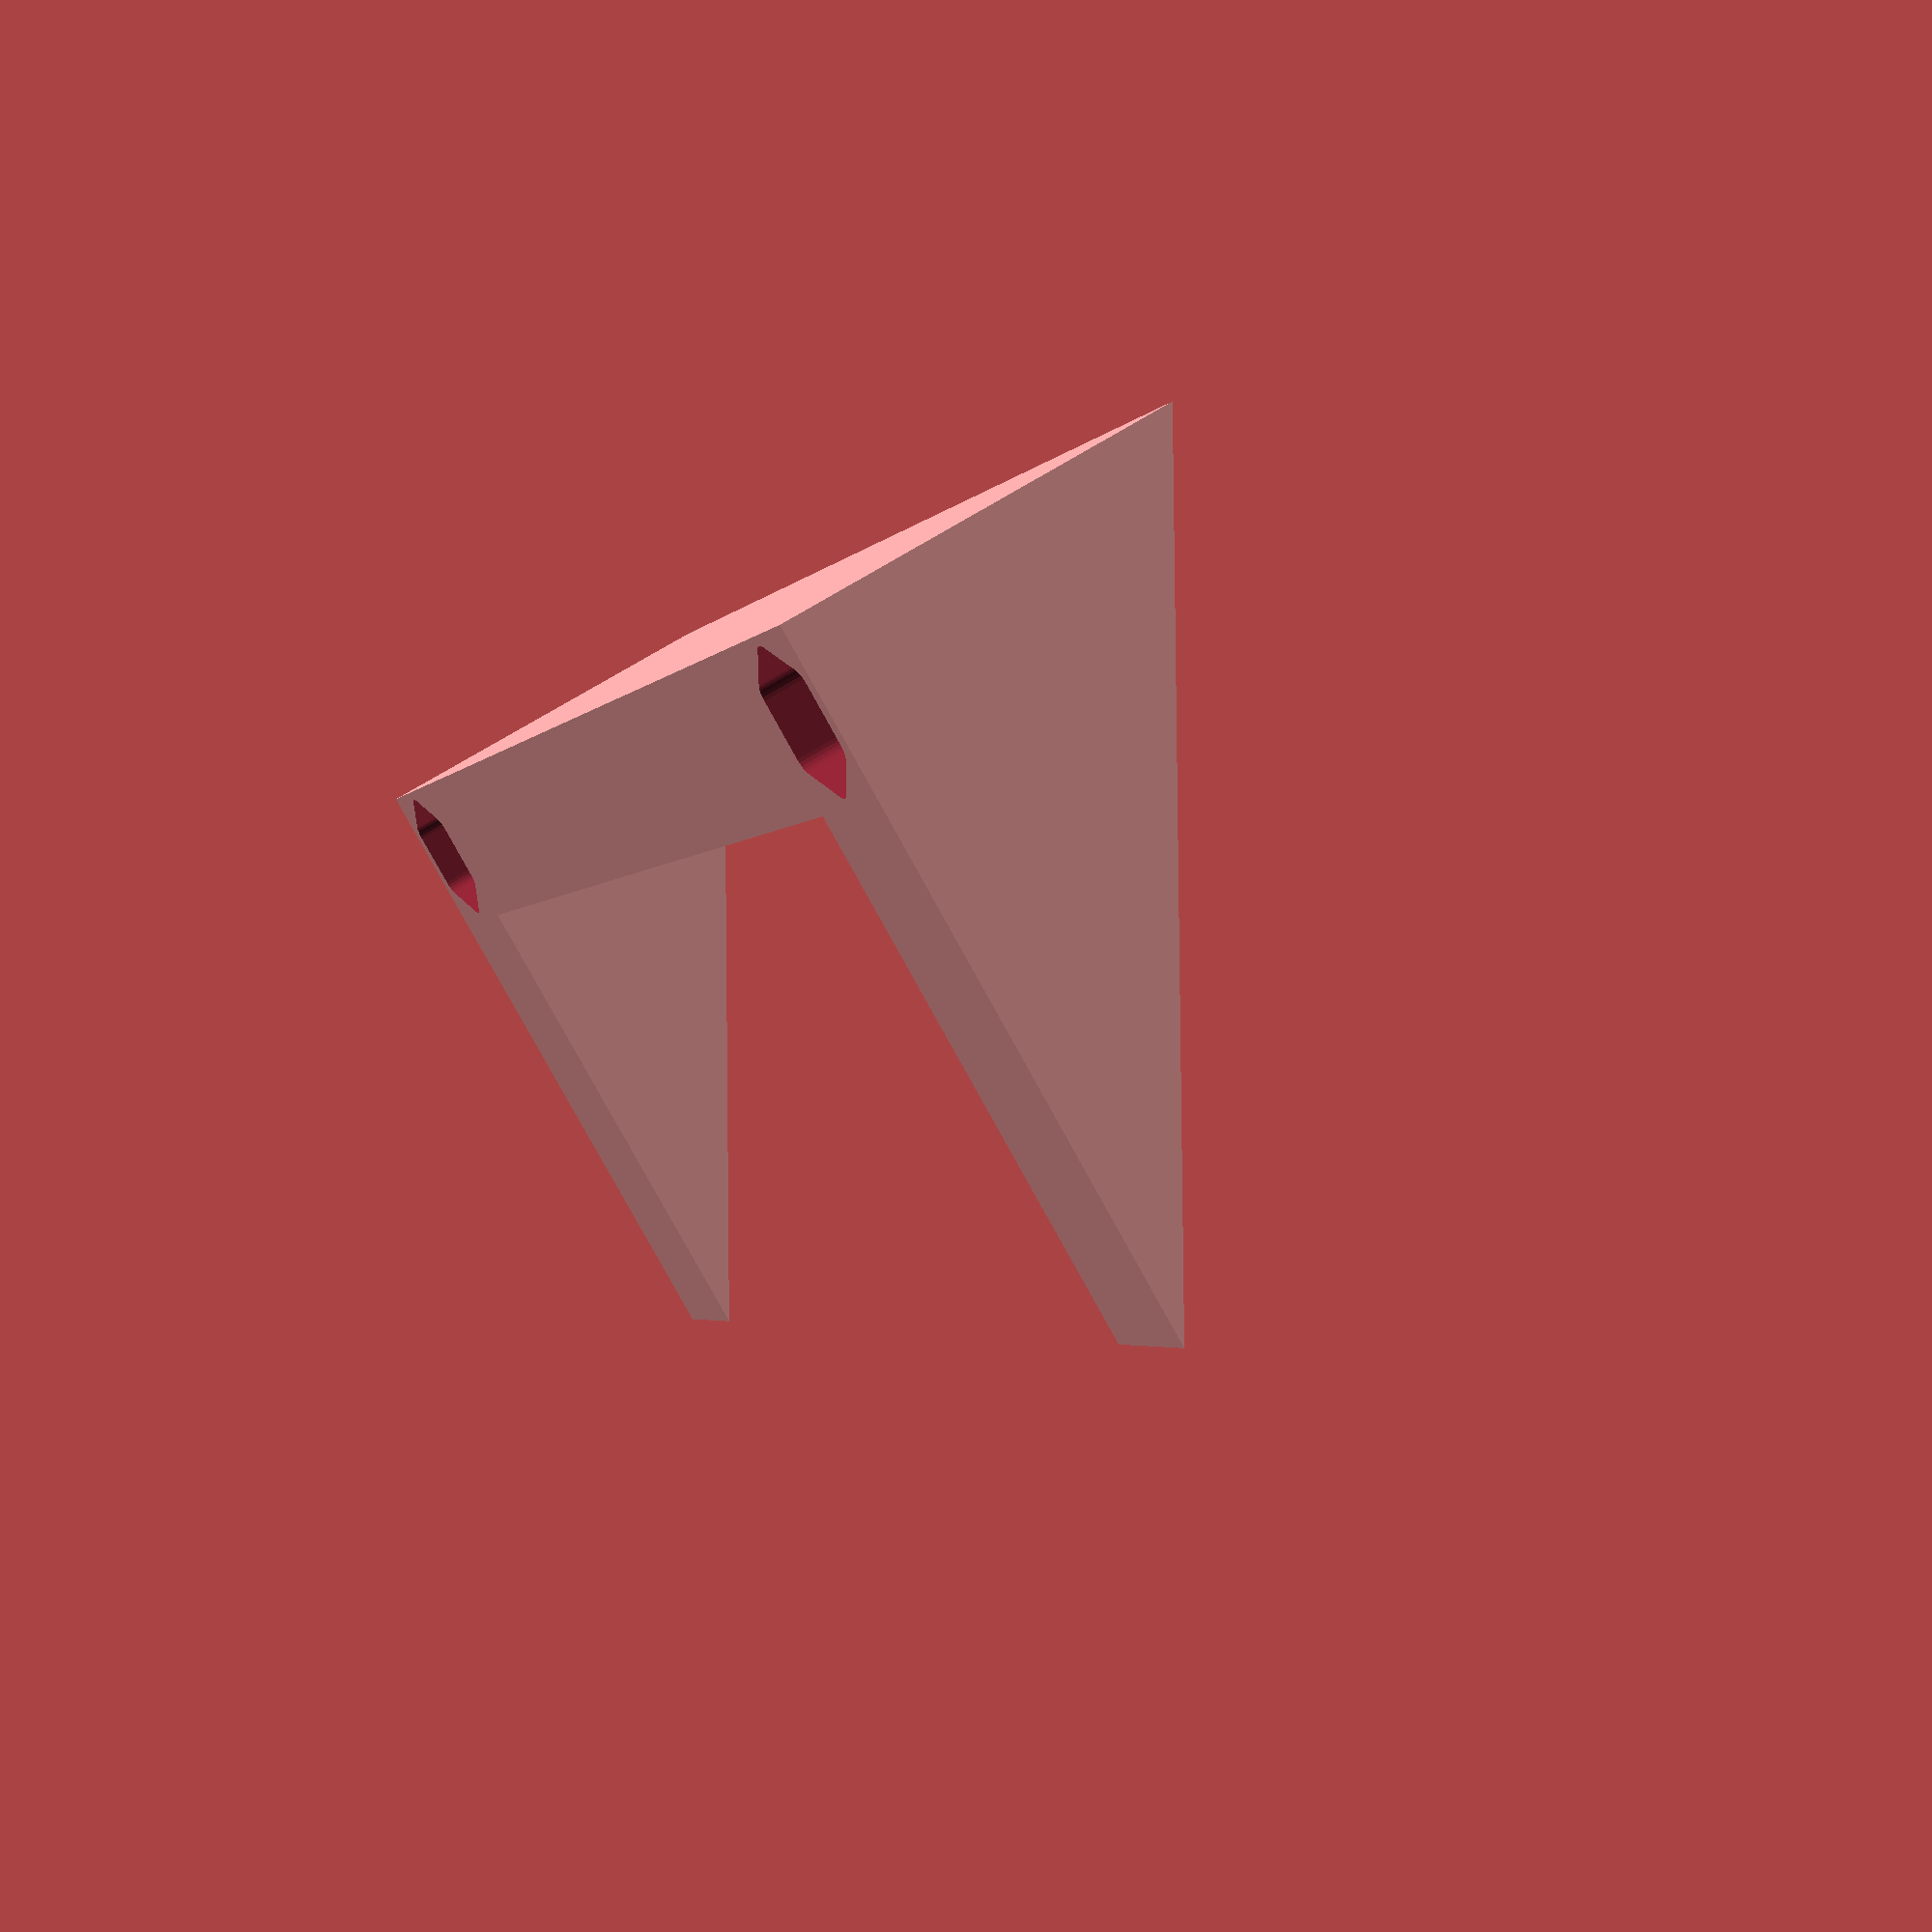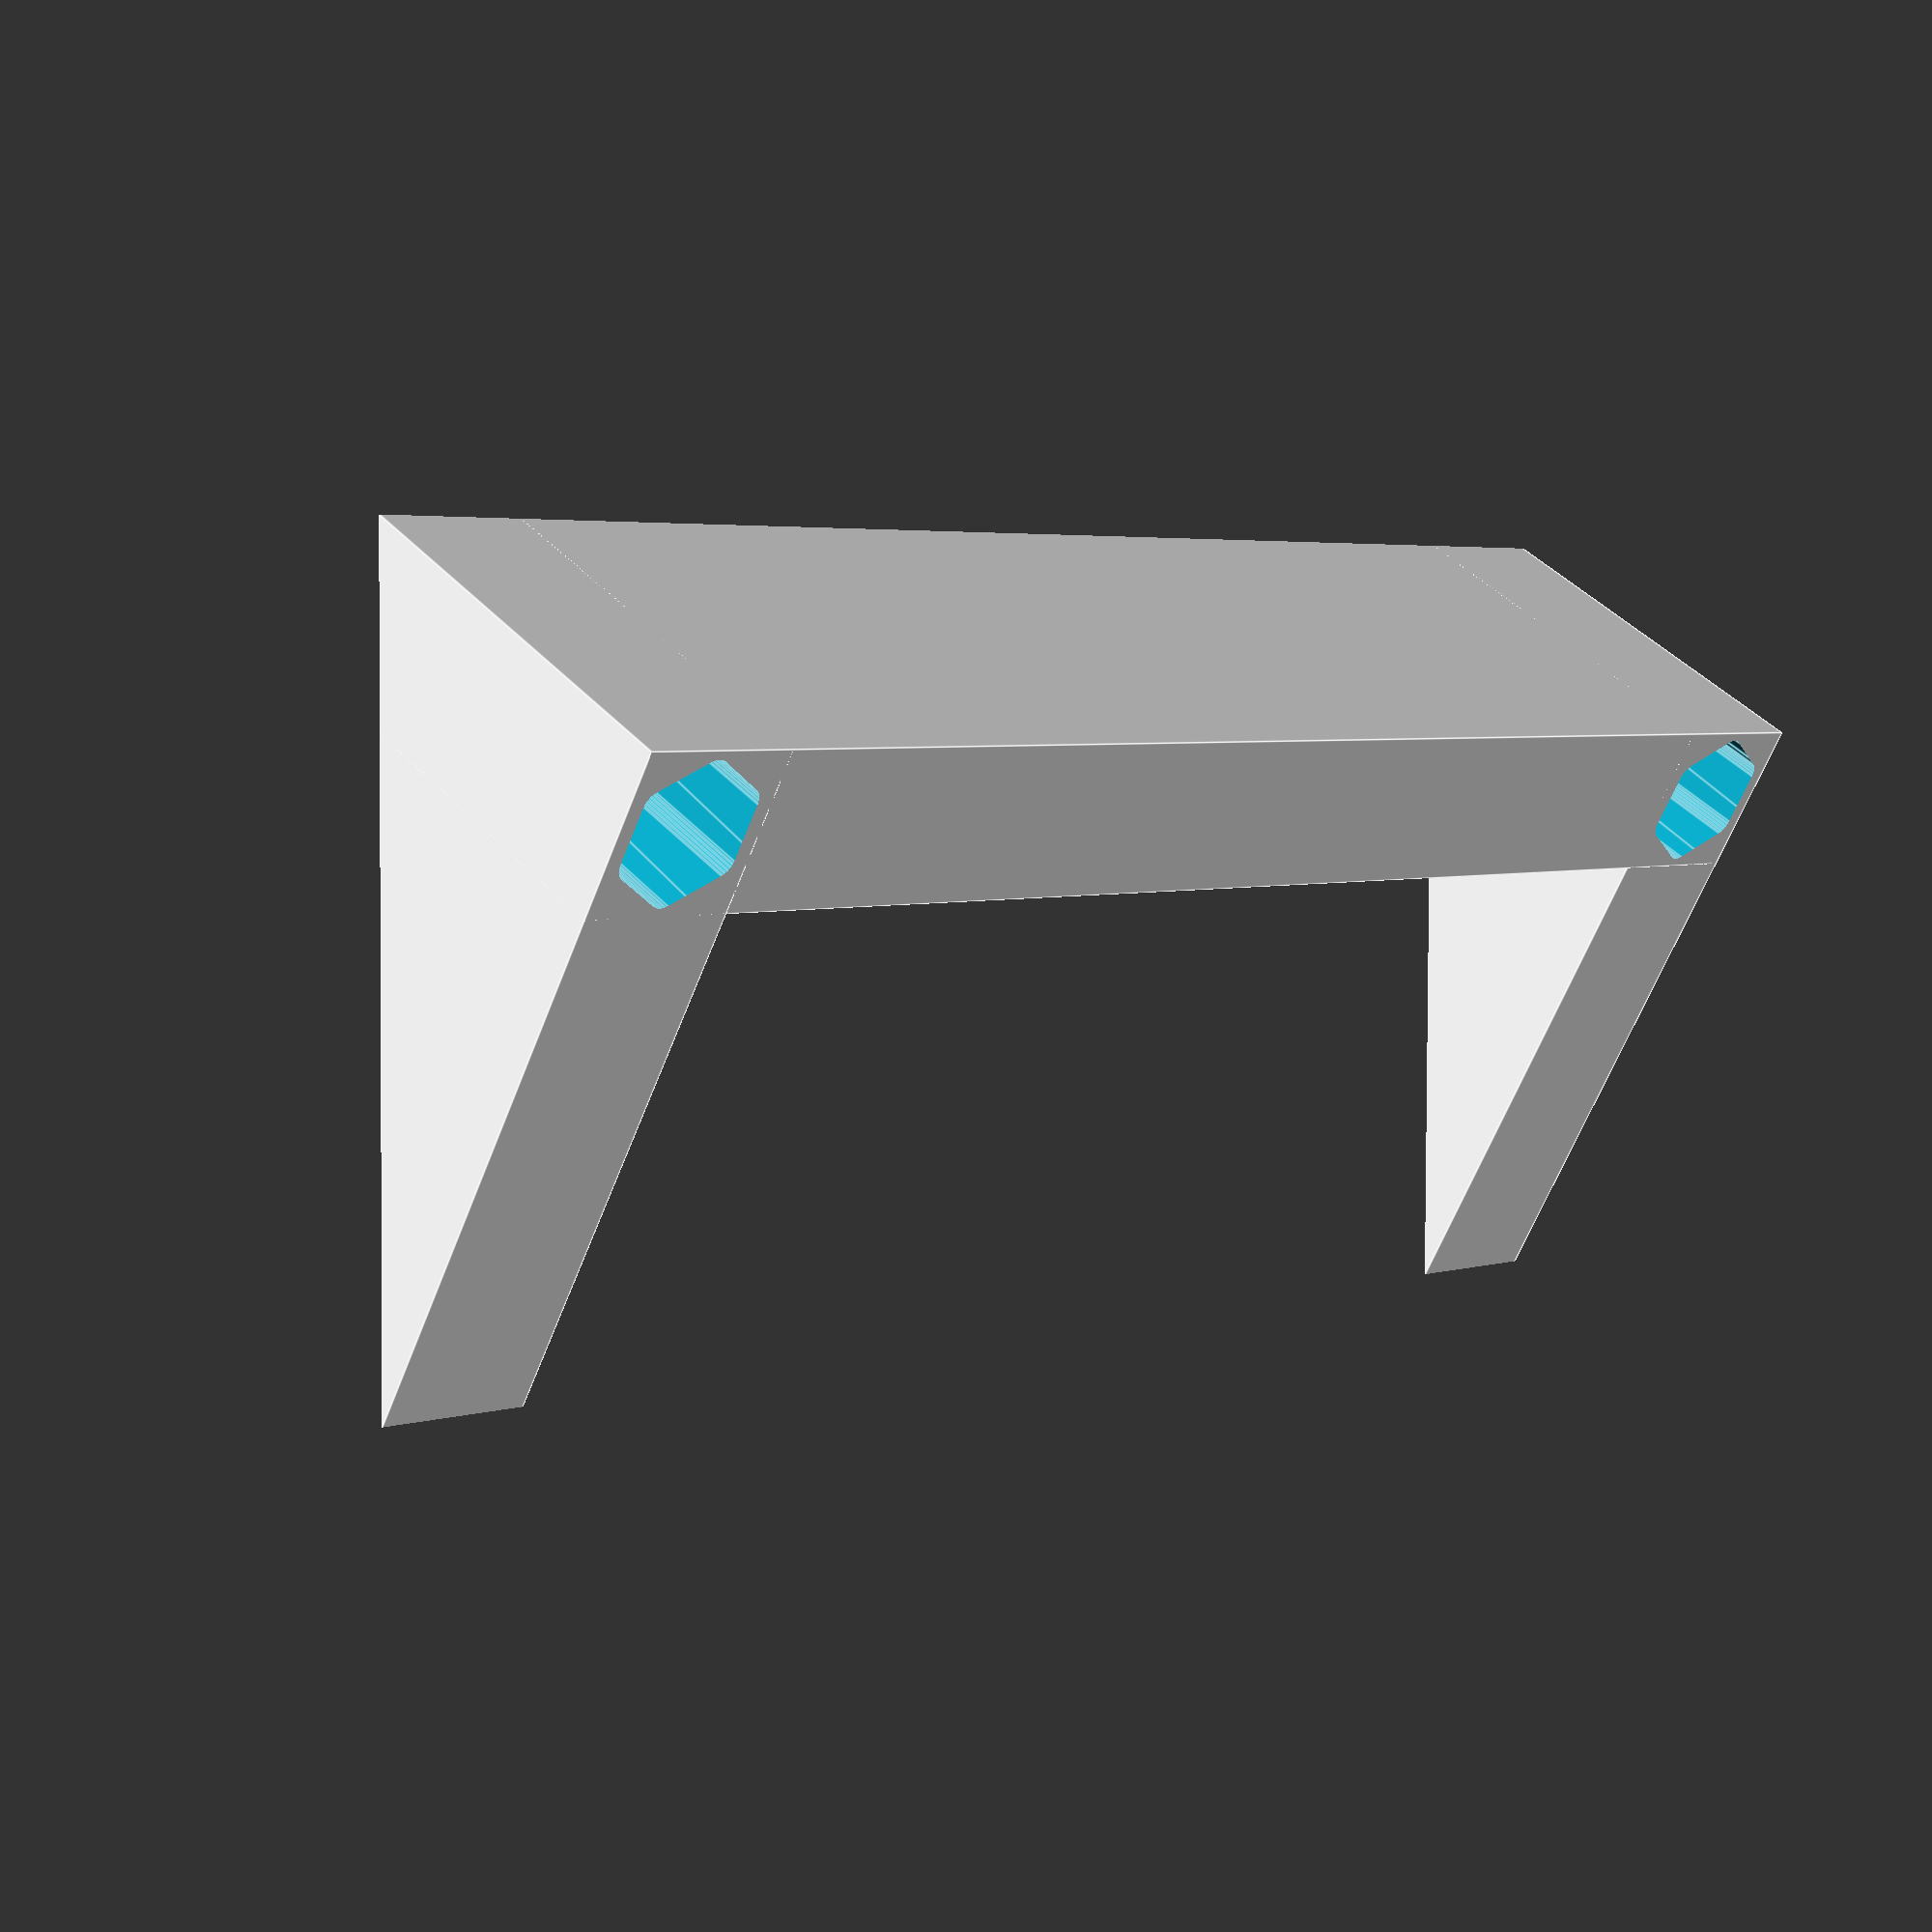
<openscad>


module spacer_stand_hole(outer_diameter, spacer_height) {
    // TODO: explain.
    outer_radius = outer_diameter / 2;
    triangle_side = 2 * outer_radius / sqrt(3);
    linear_extrude(spacer_height) minkowski() {
        polygon(
            points=[
                [-outer_radius, -triangle_side / 2],
                [-outer_radius, triangle_side / 2],
                [0, triangle_side],
                [outer_radius, triangle_side / 2],
                [outer_radius, -triangle_side / 2],
                [0, -triangle_side]
            ],
            paths=[ [0, 1, 2, 3, 4, 5] ]
        );
        circle(1, $fn=30);
    }
}


module stand_bar(length, thickness, max_height) {
    cube([thickness, length, max_height]);
}


module connector_bar(width, thickness, max_height) {
    cube([width, thickness, max_height]);
}


module keyboard_stand(length, width, thickness, angle) {
    max_height = 30;
    spacer_diameter = 6;
    difference() {
        difference() {
            union() {
                stand_bar(length, thickness, max_height);
                translate([width - thickness, 0, 0]) stand_bar(length, thickness, max_height);
                connector_bar(width, thickness, max_height);
            }
            translate([thickness / 2, thickness / 2, -max_height]) spacer_stand_hole(spacer_diameter, 3 * max_height);
            translate([width - thickness / 2, thickness / 2, -max_height]) spacer_stand_hole(spacer_diameter, 3 * max_height);
        }
        translate([-10, -10, max_height]) rotate(-angle, [1, 0, 0]) cube([width + 20, length + 20, 100]);
    }
}


keyboard_stand(50, 100, 10, 30);

</openscad>
<views>
elev=300.4 azim=238.0 roll=235.1 proj=p view=wireframe
elev=316.0 azim=151.8 roll=141.1 proj=p view=edges
</views>
